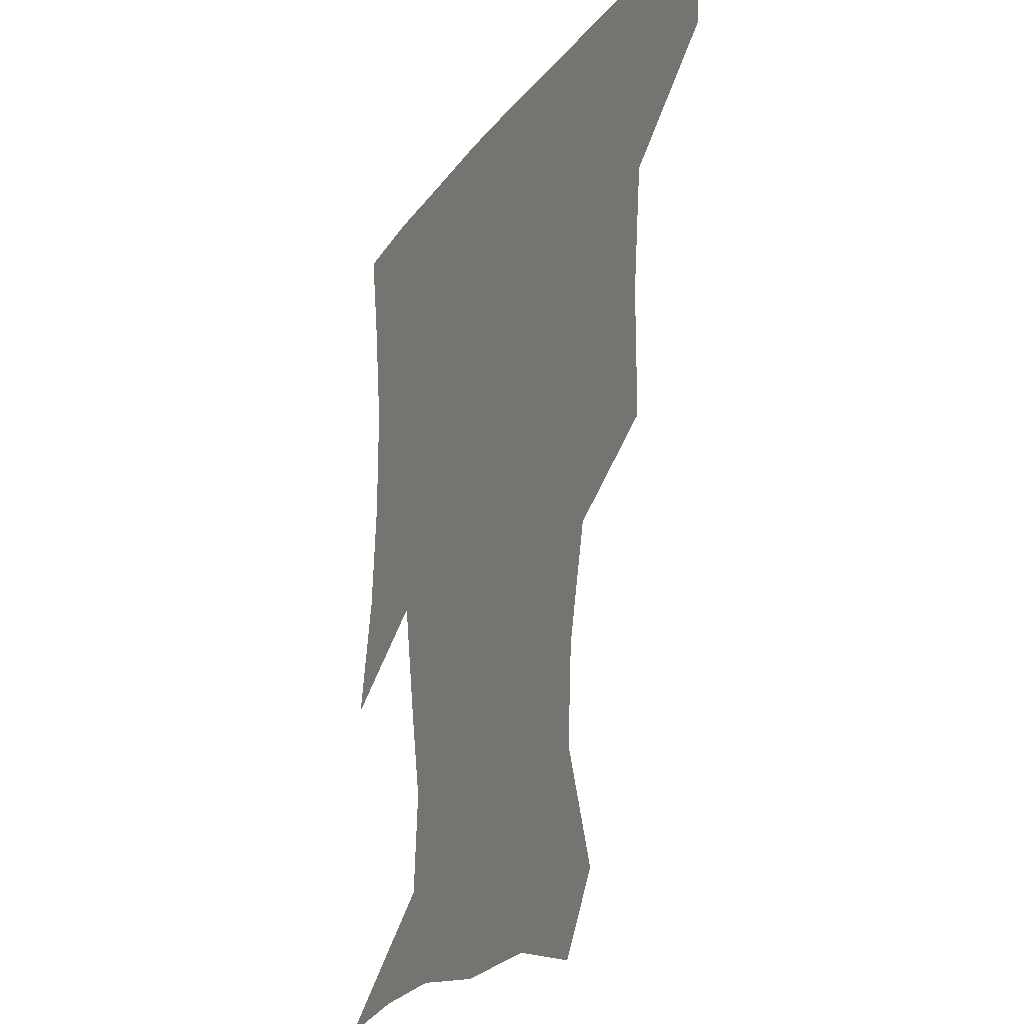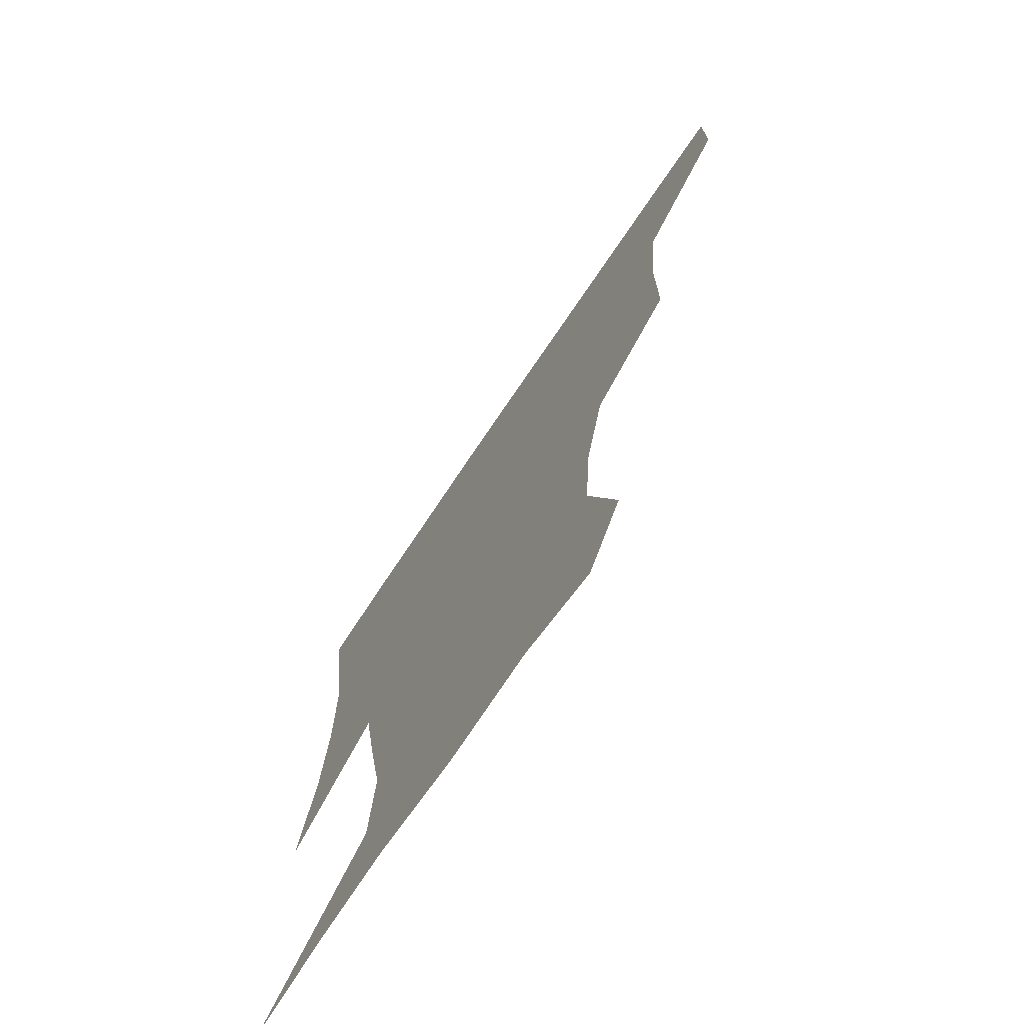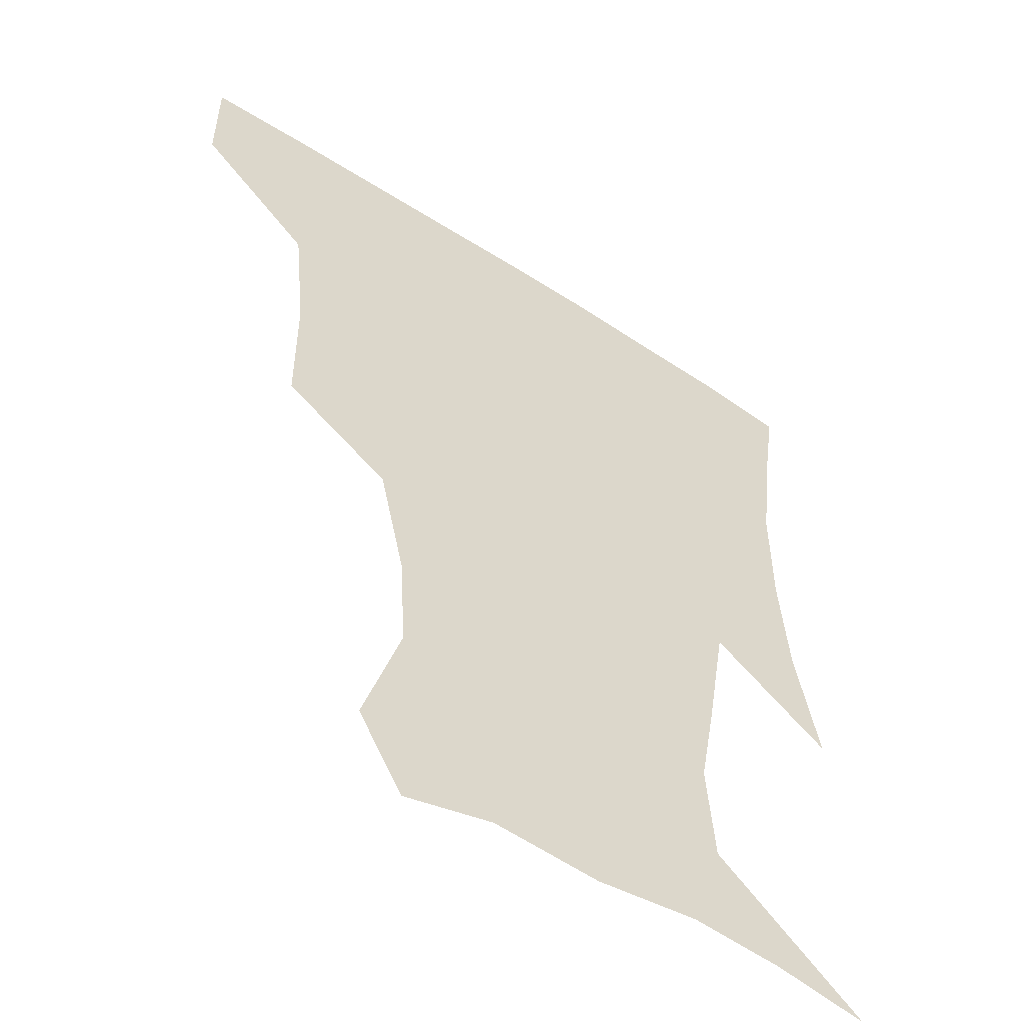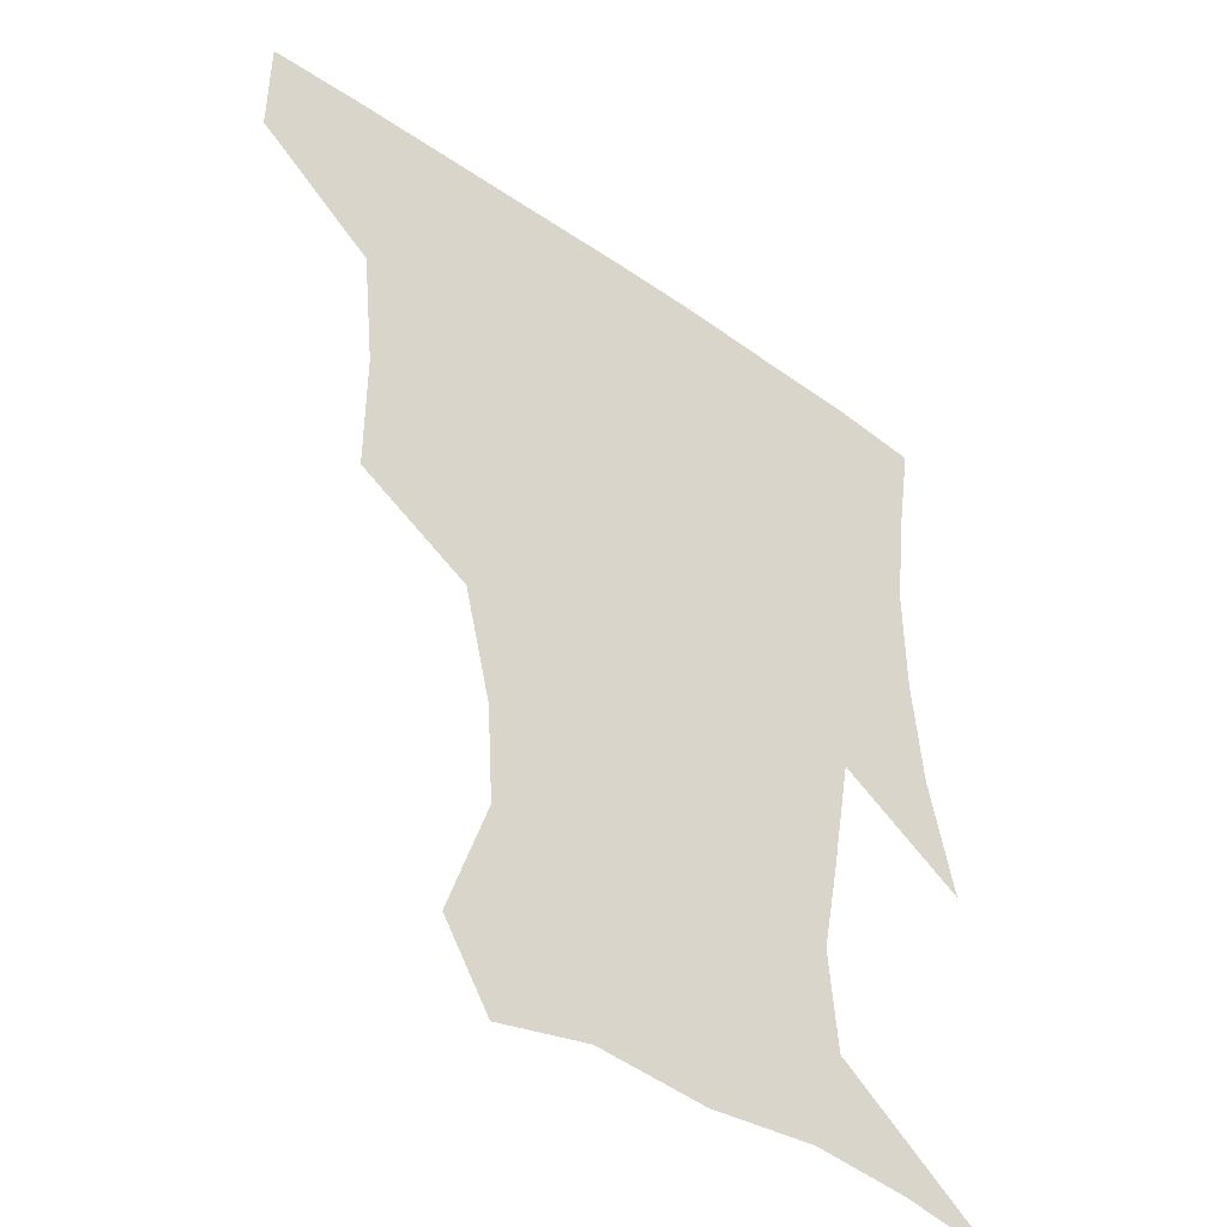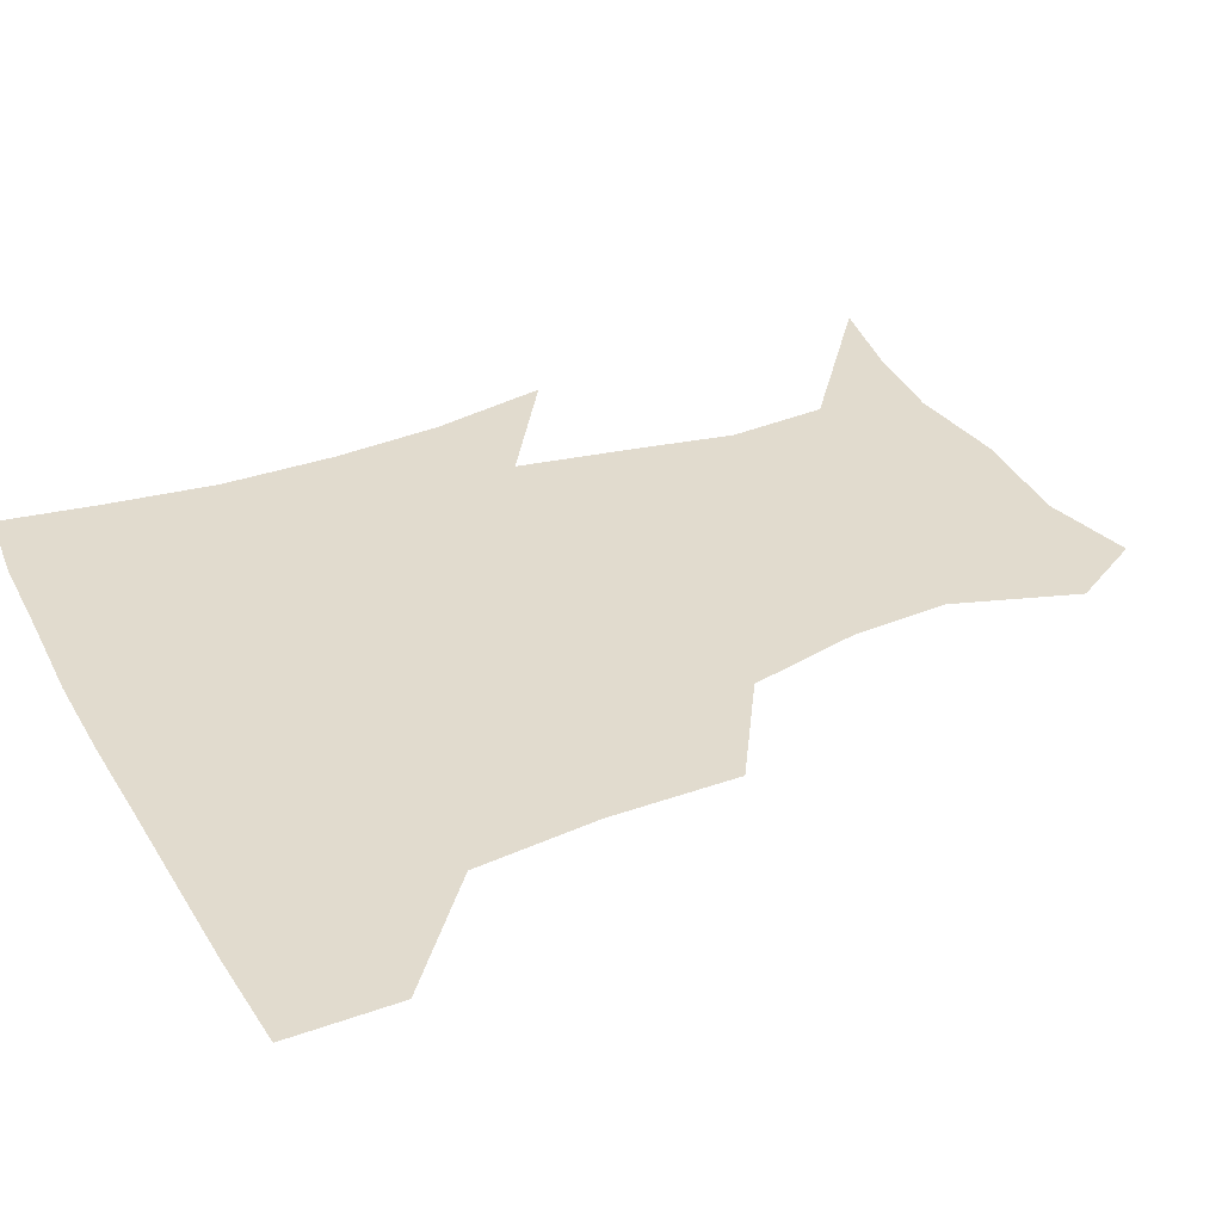
<metadata>
{"format":"obj","ext":"obj","renderer":"f3d","projection":"perspective","resolution":1024,"background":"white","views":[{"elev":-20.7,"azim":-116.0,"up":"+Y"},{"elev":-72.8,"azim":-123.9,"up":"+Y"},{"elev":-52.1,"azim":-35.1,"up":"+Y"},{"elev":-43.8,"azim":-39.4,"up":"+Y"},{"elev":33.9,"azim":-115.8,"up":"+Z"}]}
</metadata>
<code>
v 452 387.4 0
v 452 419.6 0
v 491.3 282.9 0
v 491.2 321.6 0
v 487.3 358.7 0
v 484.5 390.9 0
v 482.6 421.1 0
v 522.5 161.6 0
v 534.5 198.4 0
v 532.7 228.1 0
v 524.5 262.3 0
v 520 299.1 0
v 518.5 333.6 0
v 516 363.5 0
v 513.9 392.4 0
v 512.6 421.8 0
v 536.6 138.6 0
v 552.5 180.9 0
v 554.5 209.5 0
v 552.8 244.3 0
v 548.5 274 0
v 547.5 308.6 0
v 546.2 338.5 0
v 545.4 366.5 0
v 543.6 393.6 0
v 542.1 422.5 0
v 565 145.2 0
v 575.4 184.8 0
v 577.4 216.8 0
v 575.8 247.2 0
v 573.7 277.5 0
v 573.2 311.1 0
v 573.2 339.4 0
v 573.5 367.5 0
v 573.2 394.2 0
v 571.2 423.2 0
v 598.9 142.9 0
v 597.9 184.2 0
v 599.8 216.1 0
v 599.2 250.7 0
v 599.7 283.7 0
v 599.4 312.6 0
v 600.3 340.9 0
v 601 368.3 0
v 601.8 394.4 0
v 600.2 423.4 0
v 631.6 146.5 0
v 621.3 178.6 0
v 620.2 216.9 0
v 623.2 246.7 0
v 626 278.2 0
v 624.8 308.9 0
v 625.2 341.6 0
v 627.7 367.2 0
v 629.7 394.6 0
v 631 422.1 0
v 660.2 144.2 0
v 641.8 176.6 0
v 639.4 207.4 0
v 644.7 235.4 0
v 651.1 273.3 0
v 649.1 305.7 0
v 650 335.7 0
v 653.7 363.4 0
v 657 393.6 0
v 660 421.3 0
v 689.4 138.9 0
v 689.8 248.1 0
v 682.1 284.6 0
v 679.1 318.6 0
v 678.9 354.1 0
v 683 388.3 0
v 687.5 418.5 0
v 691 451 0
f 5 6 1
f 1 6 2
f 6 7 2
f 11 12 3
f 3 12 4
f 12 13 4
f 4 13 5
f 13 14 5
f 5 14 6
f 14 15 6
f 6 15 7
f 15 16 7
f 17 18 8
f 8 18 9
f 18 19 9
f 9 19 10
f 19 20 10
f 10 20 11
f 20 21 11
f 11 21 12
f 21 22 12
f 12 22 13
f 22 23 13
f 13 23 14
f 23 24 14
f 14 24 15
f 24 25 15
f 15 25 16
f 25 26 16
f 17 27 18
f 27 28 18
f 18 28 19
f 28 29 19
f 19 29 20
f 29 30 20
f 20 30 21
f 30 31 21
f 21 31 22
f 31 32 22
f 22 32 23
f 32 33 23
f 23 33 24
f 33 34 24
f 24 34 25
f 34 35 25
f 25 35 26
f 35 36 26
f 27 37 28
f 37 38 28
f 28 38 29
f 38 39 29
f 29 39 30
f 39 40 30
f 30 40 31
f 40 41 31
f 31 41 32
f 41 42 32
f 32 42 33
f 42 43 33
f 33 43 34
f 43 44 34
f 34 44 35
f 44 45 35
f 35 45 36
f 45 46 36
f 37 47 38
f 47 48 38
f 38 48 39
f 48 49 39
f 39 49 40
f 49 50 40
f 40 50 41
f 50 51 41
f 41 51 42
f 51 52 42
f 42 52 43
f 52 53 43
f 43 53 44
f 53 54 44
f 44 54 45
f 54 55 45
f 45 55 46
f 55 56 46
f 47 57 48
f 57 58 48
f 48 58 49
f 58 59 49
f 49 59 50
f 59 60 50
f 50 60 51
f 60 61 51
f 51 61 52
f 61 62 52
f 52 62 53
f 62 63 53
f 53 63 54
f 63 64 54
f 54 64 55
f 64 65 55
f 55 65 56
f 65 66 56
f 57 67 58
f 61 68 62
f 68 69 62
f 62 69 63
f 69 70 63
f 63 70 64
f 70 71 64
f 64 71 65
f 71 72 65
f 65 72 66
f 72 73 66

</code>
